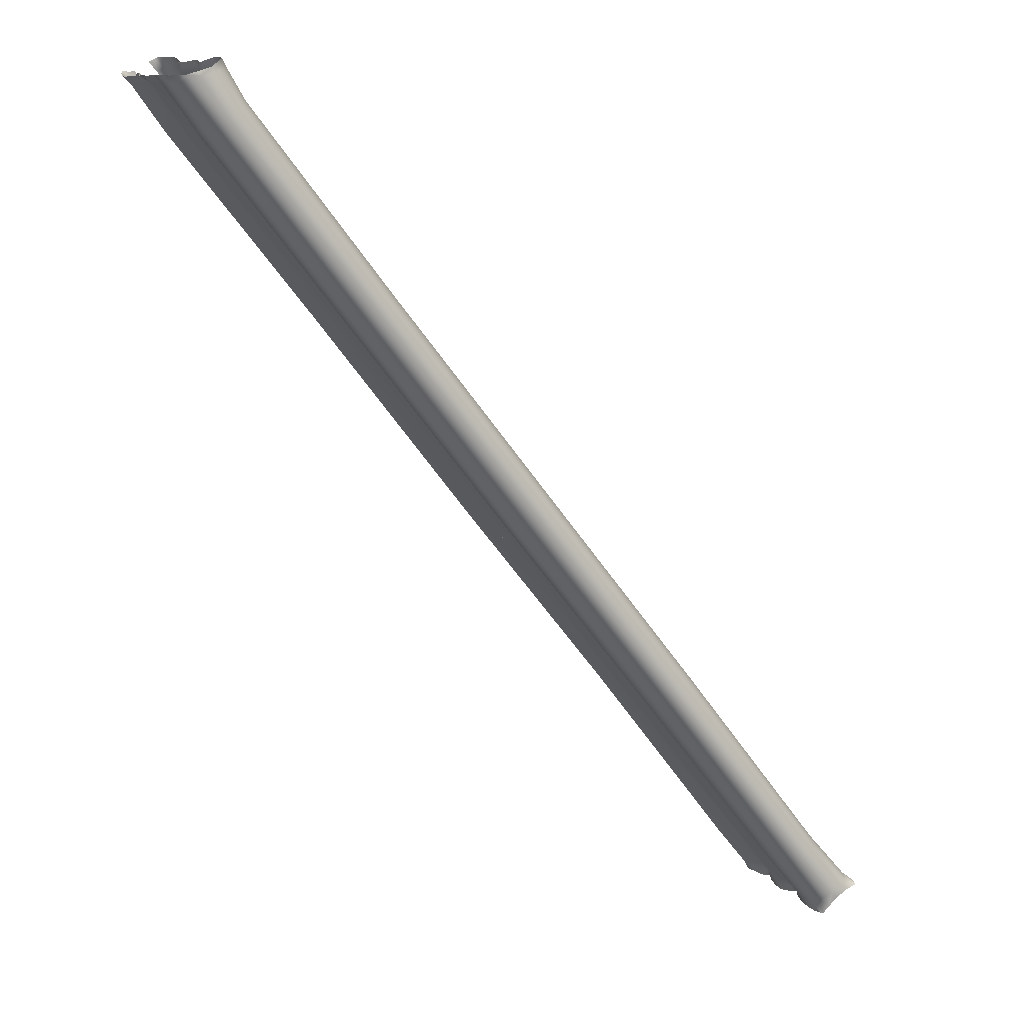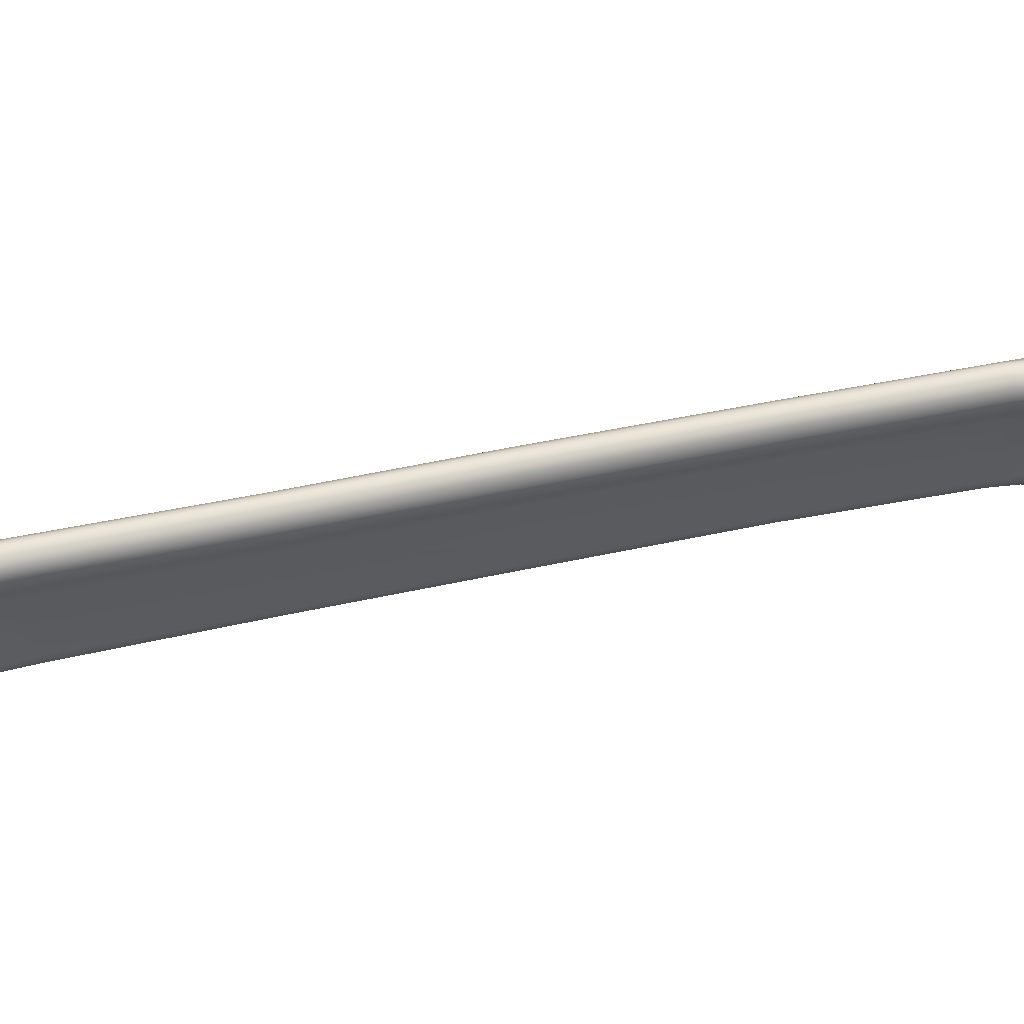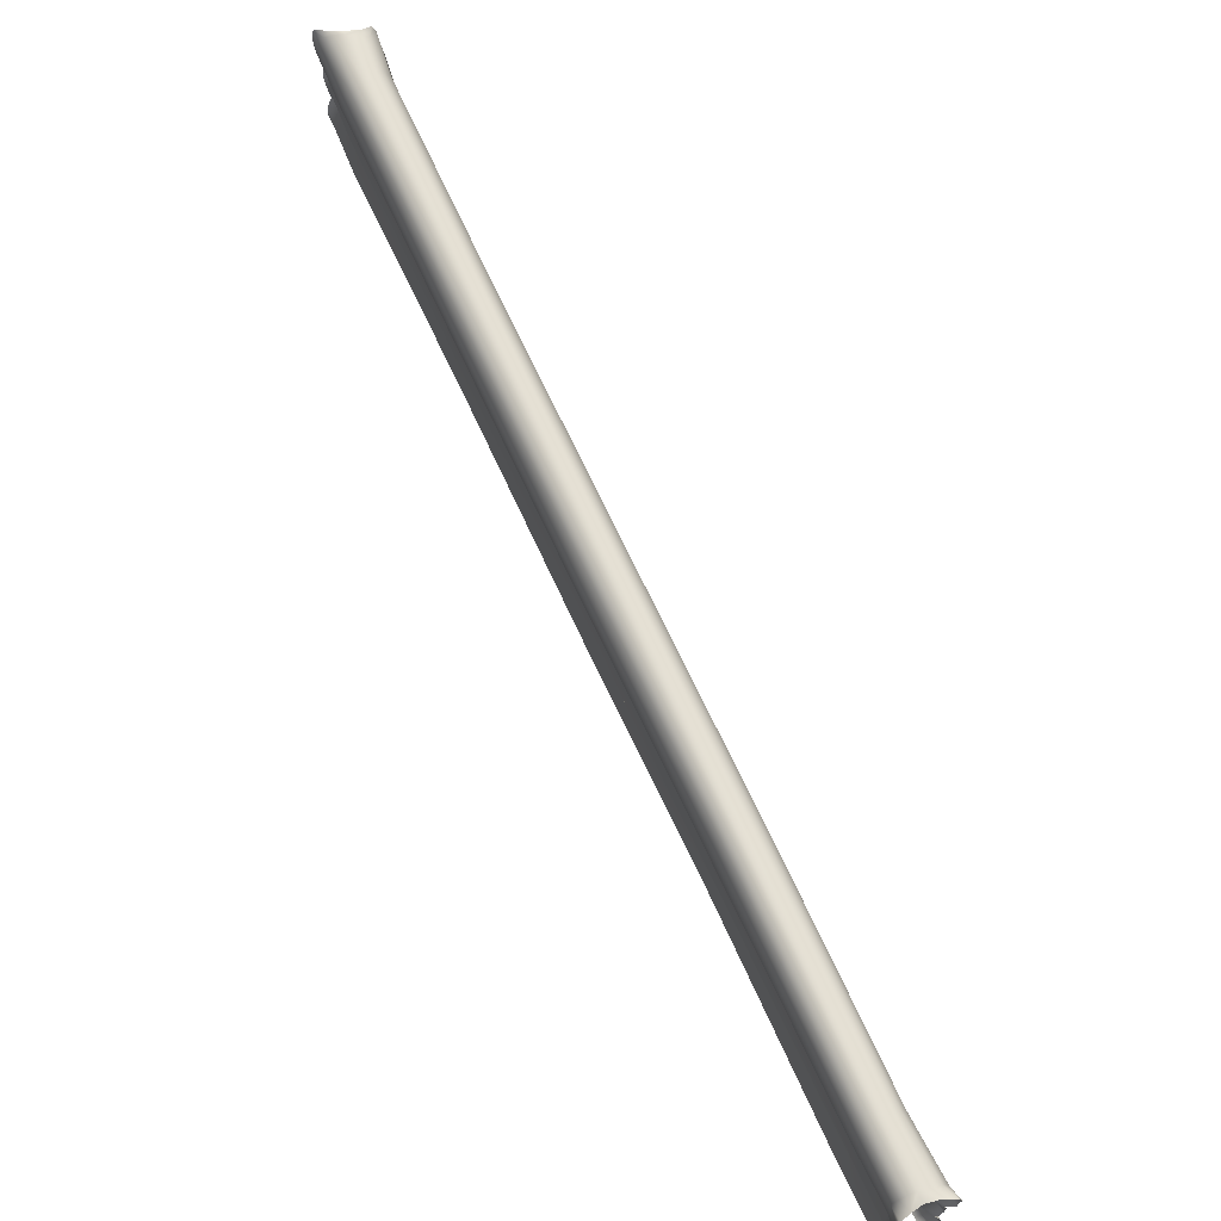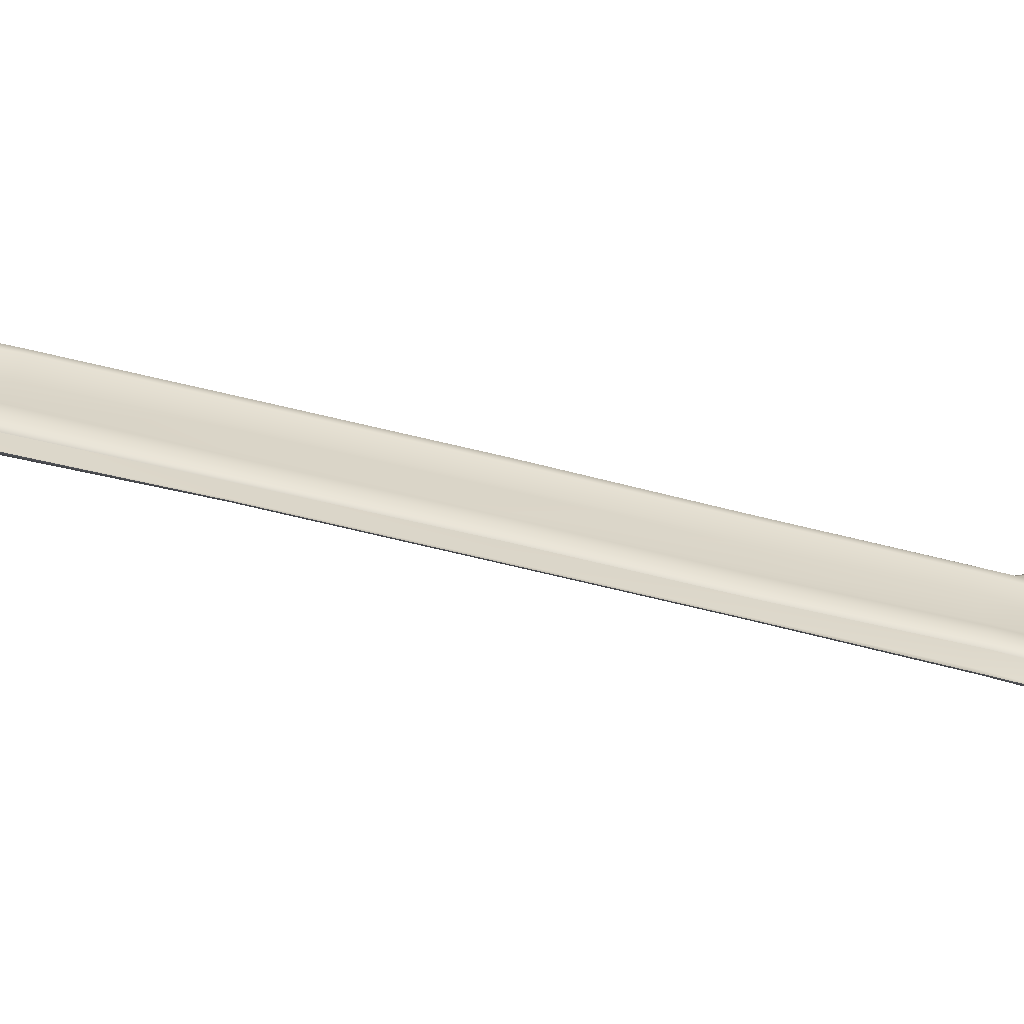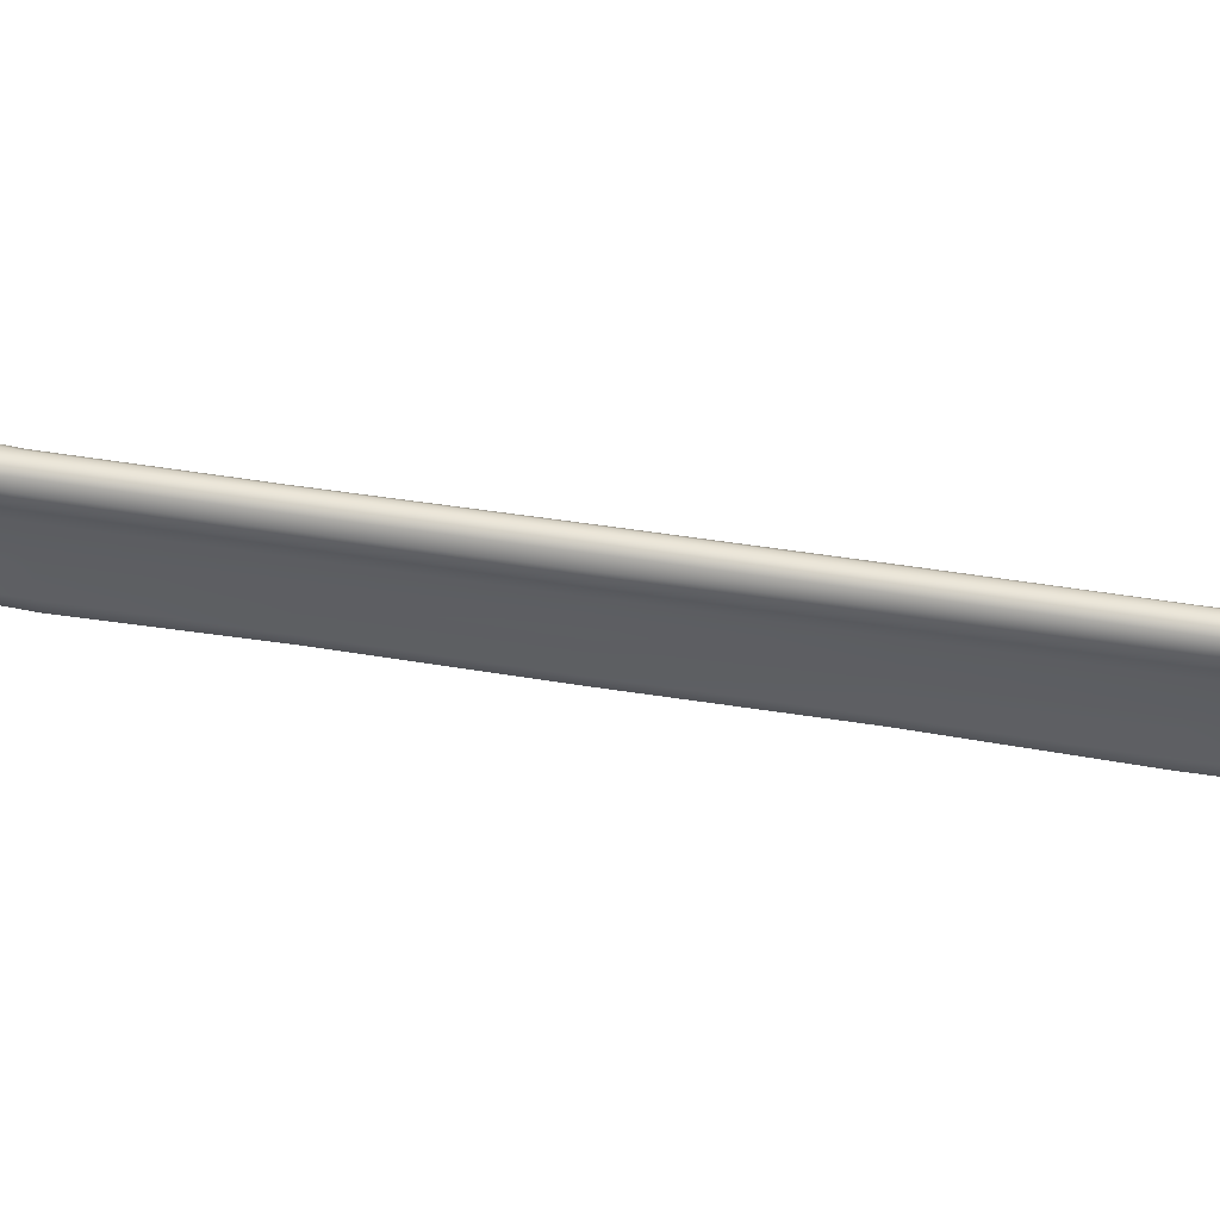
<metadata>
{"format":"obj","ext":"obj","renderer":"f3d","projection":"perspective","resolution":1024,"background":"white","views":[{"elev":10.7,"azim":155.8,"up":"+Z"},{"elev":54.3,"azim":-64.2,"up":"+Y"},{"elev":70.2,"azim":-166.6,"up":"+Y"},{"elev":-62.5,"azim":114.1,"up":"+Y"},{"elev":48.0,"azim":138.7,"up":"+Y"}]}
</metadata>
<code>
g wall19
v 14.62 -0.1013 18
v 14.86 -0.1522 18.13
v 14.84 -0.07531 18.11
v 14.73 -0.3438 17.94
v 14.89 -0.2379 18.11
v 14.9 -0.3759 18.11
v 13.94 -0.1074 17.12
v 14.9 -0.5507 18.12
v 14.79 -0.7235 17.96
v 14.89 -0.7474 18.11
v 14.86 -0.9497 18.11
v 14.8 -1.161 18.1
v 14.54 -1.28 17.97
v 14.74 -1.285 18.12
v 14.78 -1.412 18.12
v 14.82 -1.673 18.11
v 14.7 -1.89 17.98
v 14.83 -1.886 18.13
v 14.81 -2.048 18.13
v 14.75 -2.421 18.11
v 14.05 -0.3622 17.03
v 10.97 -0.09059 13.33
v 14.09 -0.7209 17
v 11.08 -0.3591 13.24
v 7.524 -0.07683 8.982
v 7.643 -0.3525 8.882
v 11.12 -0.7209 13.21
v 7.68 -0.7219 8.853
v 13.92 -1.279 17.14
v 10.92 -1.274 13.37
v 7.484 -1.27 9.01
v 14.04 -1.89 17.04
v 11.07 -1.891 13.25
v 7.636 -1.892 8.888
v 14.51 -2.507 17.99
v 14.75 -2.55 18.18
v 14.79 -2.602 18.11
v 14.74 -3.117 17.94
v 14.86 -2.867 18.11
v 14.87 -3.121 18.1
v 14.83 -3.449 18.13
v 14.54 -3.692 17.99
v 14.81 -3.602 18.17
v 14.75 -3.715 18.21
v 14.64 -3.733 18.2
v 13.89 -2.508 17.17
v 10.92 -2.512 13.37
v 7.497 -2.515 8.999
v 14.08 -3.118 17.01
v 11.06 -3.124 13.25
v 7.635 -3.128 8.888
v 14.4 -3.743 18.04
v 14.49 -3.733 18.2
v 13.94 -3.668 17.12
v 13.84 -3.774 17.2
v 10.92 -3.613 13.37
v 7.501 -3.607 8.996
v 10.86 -3.697 13.42
v 7.443 -3.691 9.043
v 4.24 -0.1089 4.882
v 7.643 -0.3525 8.882
v 7.524 -0.07683 8.982
v 4.346 -0.3449 4.797
v 1.103 -0.1145 0.8954
v 7.68 -0.7219 8.853
v 1.187 -0.3535 0.8292
v 0.3275 -0.1018 -0.05238
v 0.4274 -0.3367 -0.1156
v 0.2277 -0.07734 -0.3765
v 0.2373 -0.1207 -0.4004
v 0.2608 -0.1894 -0.3994
v 0.2868 -0.3265 -0.4081
v 0.2909 -0.5263 -0.4147
v 0.4284 -0.7255 -0.1772
v 0.2898 -0.7128 -0.403
v 0.2761 -0.9411 -0.38
v 0.2445 -1.16 -0.3275
v 0.2644 -1.262 -0.003967
v 0.1981 -1.29 -0.2776
v 0.2582 -1.49 -0.328
v 0.2761 -1.743 -0.3765
v 0.3943 -1.895 -0.1665
v 0.2694 -1.894 -0.4065
v 0.2664 -2.142 -0.378
v 0.2424 -2.341 -0.3393
v 0.27 -2.523 -0.01416
v 0.1594 -2.515 -0.3021
v 0.2323 -2.627 -0.325
v 0.2623 -2.812 -0.3464
v 0.5038 -3.136 -0.11
v 0.2638 -3.134 -0.3683
v 0.2689 -3.373 -0.3851
v 0.3586 -3.63 -0.06715
v 0.1497 -3.655 -0.35
v 0.1013 -3.725 -0.3357
v 0.2537 -3.729 -0.01059
v 0.05594 -3.731 -0.2756
v -0.021 -3.716 -0.2236
v 1.062 -3.729 0.928
v 1.134 -3.621 0.8699
v 4.159 -3.695 4.946
v 1.237 -3.136 0.7879
v 4.22 -3.606 4.898
v 7.443 -3.691 9.043
v 7.501 -3.607 8.996
v 4.35 -3.132 4.794
v 7.635 -3.128 8.888
v 1.046 -2.523 0.9408
v 4.198 -2.519 4.916
v 7.497 -2.515 8.999
v 1.189 -1.895 0.8251
v 4.352 -1.894 4.792
v 7.636 -1.892 8.888
v 1.078 -1.263 0.9082
v 4.218 -1.268 4.9
v 7.484 -1.27 9.01
v 1.234 -0.7235 0.7894
v 4.396 -0.7245 4.756
v 14.84 -0.07531 18.11
v 14.54 -0.03403 18.12
v 14.62 -0.1013 18
v 14.44 -0.02792 18.04
v 13.94 -0.1074 17.12
v 14.24 -0.01161 18.1
v 14.3 -0.04218 18.19
v 14.01 -0.04371 18.28
v 13.84 0.0103 17.21
v 10.97 -0.09059 13.33
v 13.7 0.05973 17.32
v 10.86 0.02712 13.42
v 7.524 -0.07683 8.982
v 7.41 0.03935 9.071
v 7.27 0.08572 9.181
v 10.72 0.07349 13.53
v 7.109 0.04495 9.31
v 10.56 0.0317 13.66
v 13.53 0.02253 17.46
v 14.01 -0.02792 18.16
v 13.81 -0.114 18.22
v 13.83 -0.08142 18.42
v 13.8 -0.1522 18.43
v 13.64 -0.3438 18.25
v 13.77 -0.2379 18.44
v 13.76 -0.3759 18.45
v 13.74 -0.5507 18.45
v 13.62 -0.7235 18.3
v 13.76 -0.7474 18.45
v 13.79 -0.9497 18.43
v 13.84 -1.161 18.39
v 13.86 -1.28 18.18
v 13.9 -1.285 18.35
v 13.86 -1.412 18.37
v 13.78 -1.673 18.4
v 13.71 -1.89 18.25
v 13.77 -1.886 18.4
v 13.79 -2.048 18.41
v 13.89 -2.421 18.37
v 13.92 -2.507 18.17
v 13.97 -2.504 18.36
v 13.9 -2.602 18.39
v 13.71 -3.117 18.29
v 13.87 -2.867 18.45
v 13.86 -3.121 18.47
v 13.89 -3.449 18.49
v 13.87 -3.692 18.23
v 13.92 -3.602 18.48
v 14.01 -3.715 18.49
v 14.09 -3.733 18.45
v 14.05 -3.743 18.22
v 14.22 -3.733 18.39
v 13.41 -3.668 17.54
v 13.52 -3.774 17.46
v 13.26 -3.118 17.67
v 13.47 -2.508 17.5
v 10.47 -3.613 13.73
v 10.54 -3.697 13.68
v 10.33 -3.124 13.84
v 7.008 -3.607 9.391
v 7.065 -3.691 9.345
v 6.873 -3.128 9.499
v 7.011 -2.515 9.389
v 10.47 -2.512 13.73
v 6.872 -1.892 9.5
v 10.33 -1.891 13.85
v 7.024 -1.27 9.378
v 13.3 -1.89 17.64
v 10.47 -1.274 13.73
v 6.829 -0.7219 9.535
v 13.42 -1.279 17.54
v 10.28 -0.7209 13.88
v 6.865 -0.3525 9.506
v 13.24 -0.7209 17.68
v 10.32 -0.3591 13.85
v 6.982 -0.08855 9.412
v 13.28 -0.3622 17.65
v 10.43 -0.1008 13.76
v 13.39 -0.1176 17.57
v 0.1084 -0.02843 -0.2144
v 0.2277 -0.07734 -0.3765
v 0.3275 -0.1018 -0.05238
v 0.2195 -0.006005 0.03323
v 1.103 -0.1145 0.8954
v 0.07887 0.02508 0.128
v -0.05158 0.0001097 -0.04167
v -0.3211 -0.02486 0.1086
v 0.9956 0.004696 0.981
v 4.137 0.0006189 4.964
v 4.24 -0.1089 4.882
v 0.8611 0.05463 1.089
v -0.1117 0.004187 0.2457
v 7.41 0.03935 9.071
v 7.524 -0.07683 8.982
v 4.009 0.05005 5.067
v 7.27 0.08572 9.181
v 0.6929 0.01183 1.224
v 3.836 0.0154 5.205
v 7.109 0.04495 9.31
v 6.982 -0.08855 9.412
v 3.701 -0.1232 5.313
v 6.865 -0.3525 9.506
v -0.2911 -0.0962 0.3354
v -0.5963 -0.08499 0.1703
v -0.4139 -0.3367 0.3955
v -0.6192 -0.1207 0.18
v -0.6325 -0.1894 0.1902
v -0.662 -0.3265 0.205
v -0.6508 -0.5263 0.2024
v -0.4816 -0.7255 0.3884
v -0.6478 -0.7128 0.1968
v -0.6488 -0.9411 0.1917
v -0.5494 -1.16 0.2024
v -0.2197 -1.262 0.3033
v -0.4608 -1.29 0.1983
v -0.5453 -1.49 0.2197
v -0.5392 -1.743 0.2034
v -0.4404 -1.895 0.3833
v -0.5571 -1.895 0.2136
v -0.5382 -2.147 0.206
v -0.5362 -2.343 0.206
v -0.2391 -2.523 0.2982
v -0.4562 -2.515 0.1825
v -0.5489 -2.627 0.1983
v -0.6009 -2.812 0.2111
v -0.4383 -3.136 0.4557
v -0.6294 -3.136 0.1897
v -0.6437 -3.392 0.2228
v -0.3395 -3.63 0.3456
v -0.6371 -3.655 0.1423
v -0.6019 -3.725 0.1076
v -0.2427 -3.729 0.2839
v -0.5194 -3.731 0.08928
v -0.4337 -3.716 0.04342
v 0.5961 -3.729 1.301
v 0.5232 -3.621 1.36
v 3.784 -3.695 5.247
v 0.4213 -3.136 1.441
v 3.723 -3.606 5.295
v 7.065 -3.691 9.345
v 7.008 -3.607 9.391
v 3.594 -3.132 5.399
v 6.873 -3.128 9.499
v 0.6119 -2.523 1.289
v 3.746 -2.519 5.278
v 7.011 -2.515 9.389
v 0.4682 -1.895 1.403
v 3.591 -1.894 5.401
v 6.872 -1.892 9.5
v 0.5767 -1.263 1.317
v 3.726 -1.268 5.293
v 7.024 -1.27 9.378
v 0.4238 -0.7235 1.439
v 3.547 -0.7245 5.437
v 6.829 -0.7219 9.535
v 0.4712 -0.3535 1.401
v 3.597 -0.3449 5.396
v 0.5614 -0.1385 1.329
g wall19_0
f 3 2 1
f 2 4 1
f 5 4 2
f 5 6 4
f 1 4 7
f 4 6 8
f 9 4 8
f 10 9 8
f 10 11 9
f 9 11 12
f 13 9 12
f 14 13 12
f 14 15 13
f 15 16 13
f 16 17 13
f 18 17 16
f 18 19 17
f 17 19 20
f 4 9 21
f 4 21 7
f 7 21 22
f 9 13 23
f 9 23 21
f 21 24 22
f 21 23 24
f 22 24 25
f 24 26 25
f 24 27 26
f 23 27 24
f 27 28 26
f 13 29 23
f 23 29 27
f 13 17 29
f 27 30 28
f 29 30 27
f 30 31 28
f 17 32 29
f 29 32 30
f 30 33 31
f 32 33 30
f 33 34 31
f 17 35 32
f 35 17 20
f 36 35 20
f 36 37 35
f 35 37 38
f 37 39 38
f 40 38 39
f 40 41 38
f 38 41 42
f 41 43 42
f 44 42 43
f 42 44 45
f 35 46 32
f 32 46 33
f 35 38 46
f 46 47 33
f 33 47 34
f 47 48 34
f 38 49 46
f 46 49 47
f 38 42 49
f 47 50 48
f 49 50 47
f 50 51 48
f 52 42 45
f 45 53 52
f 42 54 49
f 54 42 52
f 49 54 50
f 55 54 52
f 50 56 51
f 54 56 50
f 56 54 55
f 56 57 51
f 58 56 55
f 57 56 58
f 59 57 58
f 62 61 60
f 61 63 60
f 60 63 64
f 61 65 63
f 63 66 64
f 64 66 67
f 66 68 67
f 67 68 69
f 68 70 69
f 71 70 68
f 71 68 72
f 72 68 73
f 68 74 73
f 73 74 75
f 75 74 76
f 76 74 77
f 74 78 77
f 77 78 79
f 79 78 80
f 80 78 81
f 78 82 81
f 81 82 83
f 83 82 84
f 84 82 85
f 82 86 85
f 85 86 87
f 87 86 88
f 88 86 89
f 86 90 89
f 89 90 91
f 91 90 92
f 90 93 92
f 92 93 94
f 94 93 95
f 95 93 96
f 97 95 96
f 97 96 98
f 96 93 99
f 93 100 99
f 100 93 90
f 99 100 101
f 102 90 86
f 102 100 90
f 100 103 101
f 103 100 102
f 101 103 104
f 103 105 104
f 105 103 106
f 106 103 102
f 107 105 106
f 108 102 86
f 106 102 108
f 108 86 82
f 107 106 109
f 109 106 108
f 110 107 109
f 111 108 82
f 109 108 111
f 111 82 78
f 110 109 112
f 112 109 111
f 113 110 112
f 114 111 78
f 112 111 114
f 114 78 74
f 113 112 115
f 115 112 114
f 116 113 115
f 117 114 74
f 115 114 117
f 117 74 68
f 66 117 68
f 116 115 118
f 118 115 117
f 118 117 66
f 65 116 118
f 63 118 66
f 65 118 63
f 121 120 119
f 121 122 120
f 122 121 123
f 122 124 120
f 124 125 120
f 124 126 125
f 127 122 123
f 127 123 128
f 129 124 122
f 127 129 122
f 130 127 128
f 130 128 131
f 132 130 131
f 132 133 130
f 130 134 127
f 133 134 130
f 134 129 127
f 134 133 135
f 129 134 136
f 136 134 135
f 124 129 137
f 137 129 136
f 124 138 126
f 138 124 137
f 138 139 126
f 138 137 139
f 139 140 126
f 141 140 139
f 142 141 139
f 142 143 141
f 144 143 142
f 144 142 145
f 142 146 145
f 146 147 145
f 148 147 146
f 148 146 149
f 146 150 149
f 150 151 149
f 152 151 150
f 153 152 150
f 154 153 150
f 154 155 153
f 156 155 154
f 156 154 157
f 154 158 157
f 158 159 157
f 160 159 158
f 160 158 161
f 162 160 161
f 161 163 162
f 164 163 161
f 164 161 165
f 166 164 165
f 165 167 166
f 167 165 168
f 165 169 168
f 170 168 169
f 165 171 169
f 171 172 169
f 165 161 173
f 171 165 173
f 161 158 174
f 173 161 174
f 171 175 172
f 175 176 172
f 171 173 177
f 175 171 177
f 175 178 176
f 178 179 176
f 178 175 180
f 175 177 180
f 180 177 181
f 177 173 182
f 177 182 181
f 173 174 182
f 181 182 183
f 182 184 183
f 182 174 184
f 183 184 185
f 174 186 184
f 174 158 186
f 158 154 186
f 184 187 185
f 184 186 187
f 185 187 188
f 186 154 189
f 186 189 187
f 154 150 189
f 187 190 188
f 187 189 190
f 188 190 191
f 189 150 192
f 189 192 190
f 150 146 192
f 190 193 191
f 190 192 193
f 191 193 194
f 192 146 195
f 192 195 193
f 146 142 195
f 193 196 194
f 193 195 196
f 135 194 196
f 136 135 196
f 195 142 197
f 195 197 196
f 136 196 197
f 142 139 197
f 137 136 197
f 137 197 139
f 200 199 198
f 201 200 198
f 202 200 201
f 203 201 198
f 203 198 204
f 203 204 205
f 206 202 201
f 206 201 203
f 206 207 202
f 207 208 202
f 209 206 203
f 206 209 207
f 210 203 205
f 209 203 210
f 207 211 208
f 211 212 208
f 207 213 211
f 209 213 207
f 213 214 211
f 213 209 215
f 215 209 210
f 214 213 216
f 216 213 215
f 217 214 216
f 217 216 218
f 216 219 218
f 216 215 219
f 220 218 219
f 210 205 221
f 205 222 221
f 223 221 222
f 224 223 222
f 224 225 223
f 223 225 226
f 223 226 227
f 228 223 227
f 228 227 229
f 228 229 230
f 228 230 231
f 232 228 231
f 232 231 233
f 232 233 234
f 232 234 235
f 236 232 235
f 236 235 237
f 236 237 238
f 236 238 239
f 240 236 239
f 240 239 241
f 240 241 242
f 240 242 243
f 244 240 243
f 244 243 245
f 244 245 246
f 247 244 246
f 247 246 248
f 247 248 249
f 247 249 250
f 249 251 250
f 250 251 252
f 247 250 253
f 254 247 253
f 247 254 244
f 254 253 255
f 244 256 240
f 254 256 244
f 257 254 255
f 254 257 256
f 257 255 258
f 259 257 258
f 257 259 260
f 257 260 256
f 259 261 260
f 256 262 240
f 256 260 262
f 240 262 236
f 260 261 263
f 260 263 262
f 261 264 263
f 262 265 236
f 262 263 265
f 236 265 232
f 263 264 266
f 263 266 265
f 264 267 266
f 265 268 232
f 265 266 268
f 232 268 228
f 266 267 269
f 266 269 268
f 267 270 269
f 268 271 228
f 268 269 271
f 228 271 223
f 269 270 272
f 269 272 271
f 270 273 272
f 271 274 223
f 271 272 274
f 223 274 221
f 272 273 275
f 272 275 274
f 273 220 275
f 275 220 219
f 274 276 221
f 274 275 276
f 275 219 276
f 210 221 276
f 215 276 219
f 215 210 276

</code>
